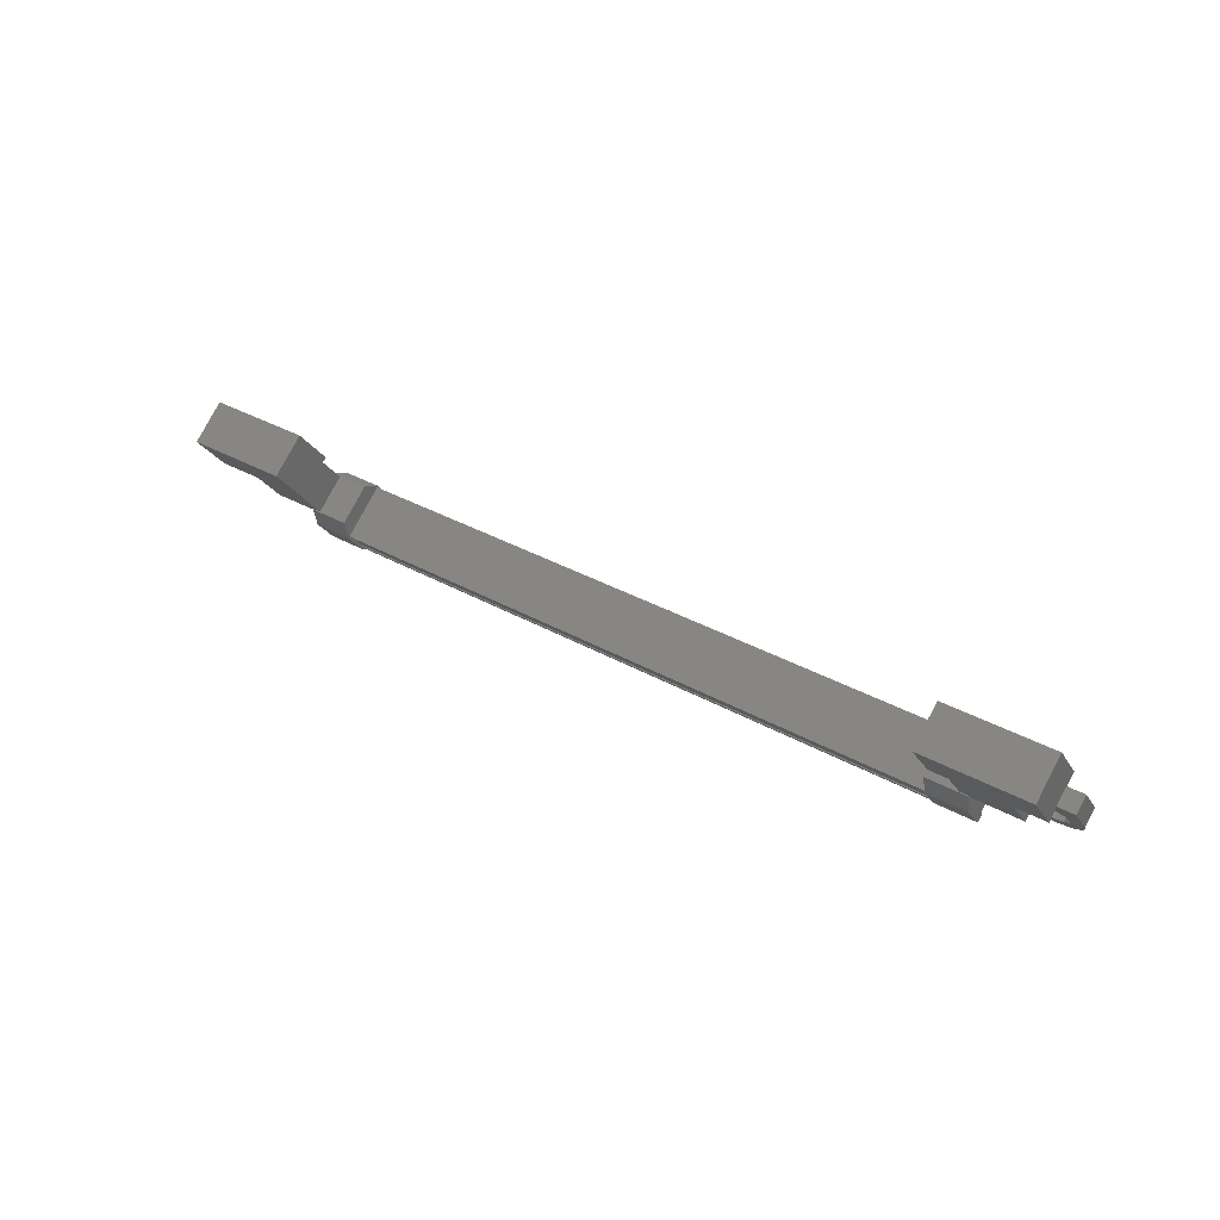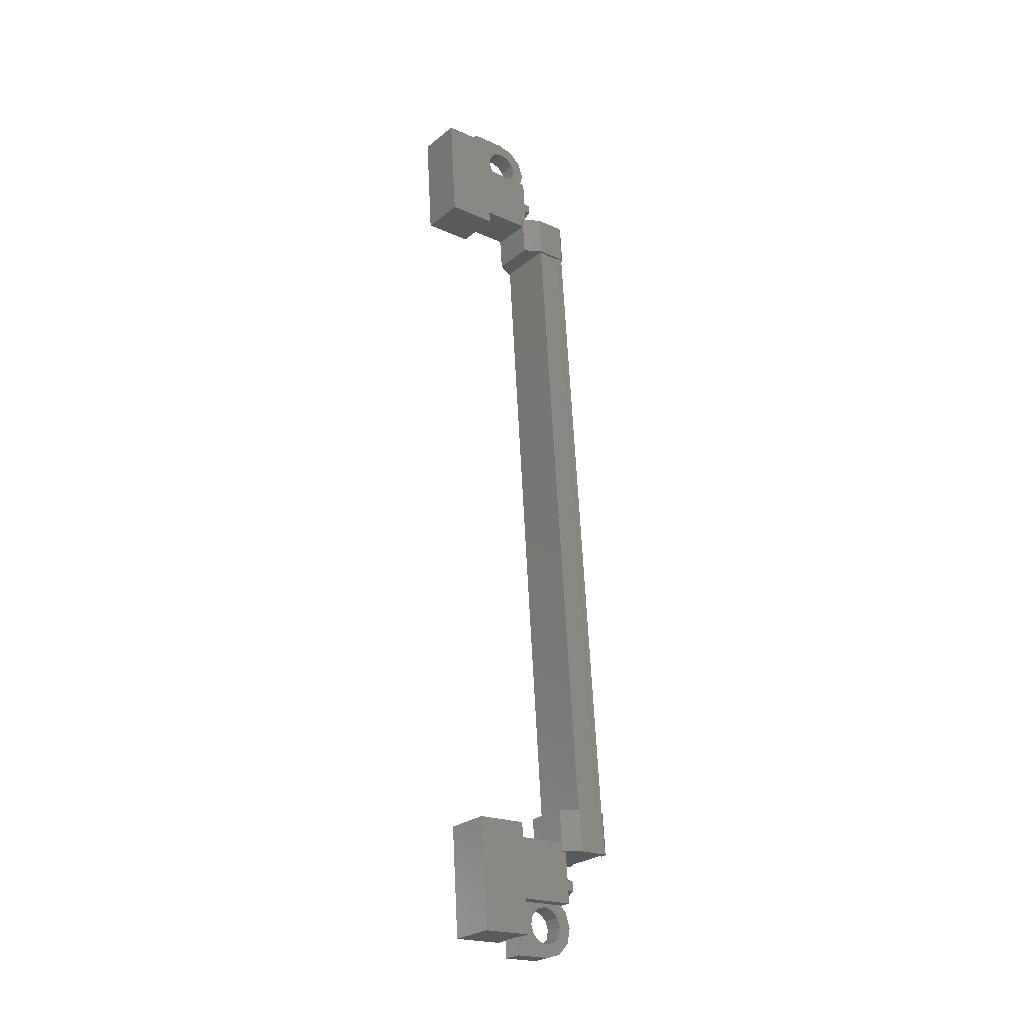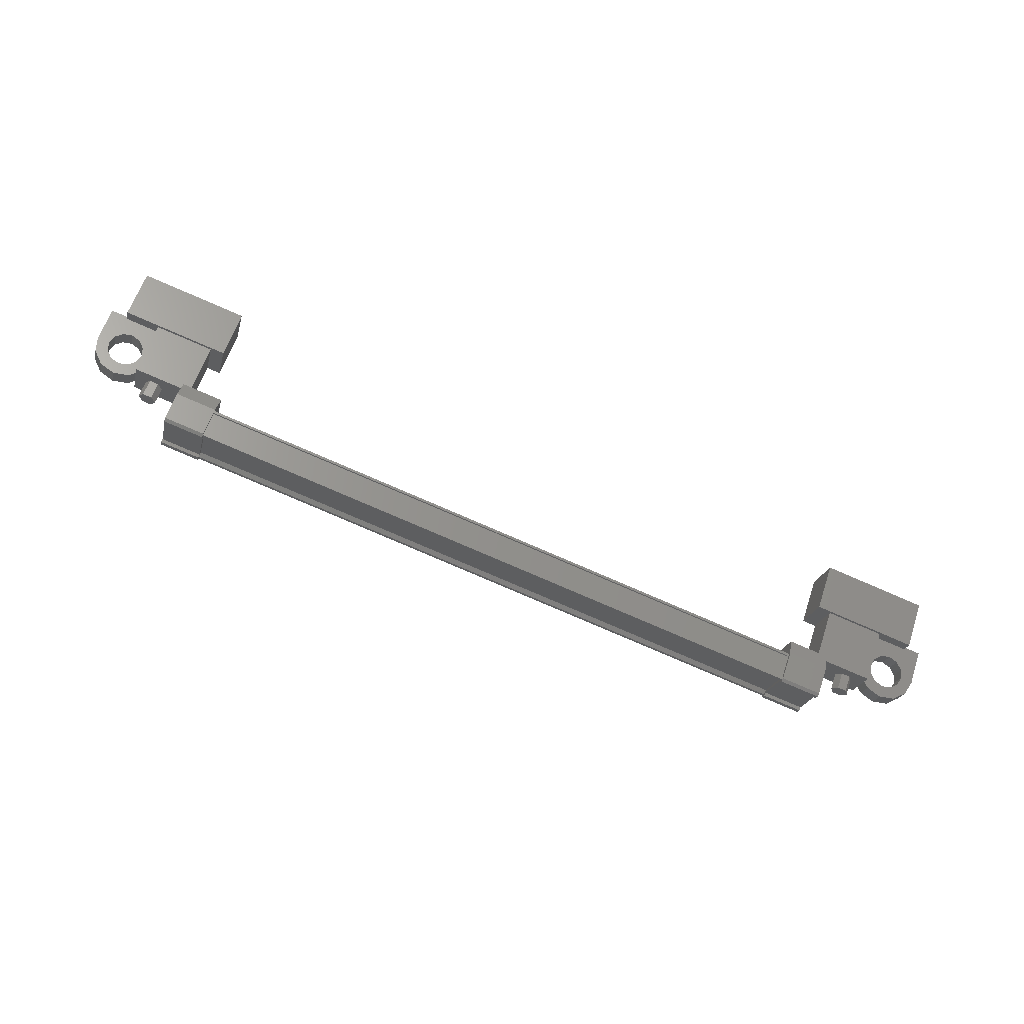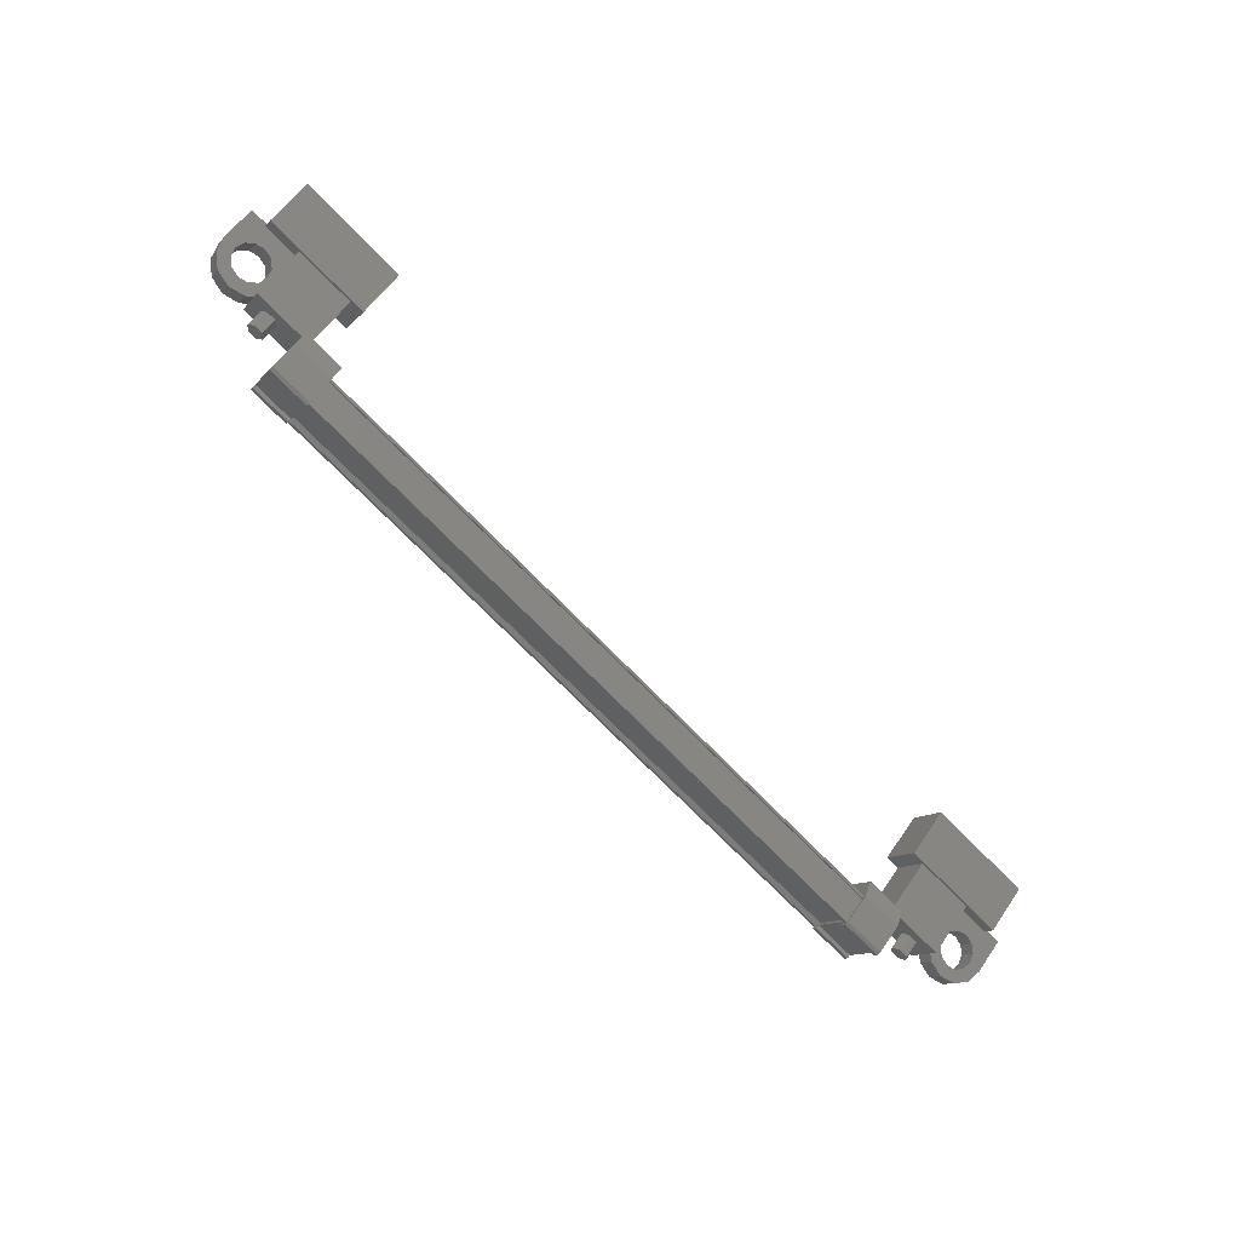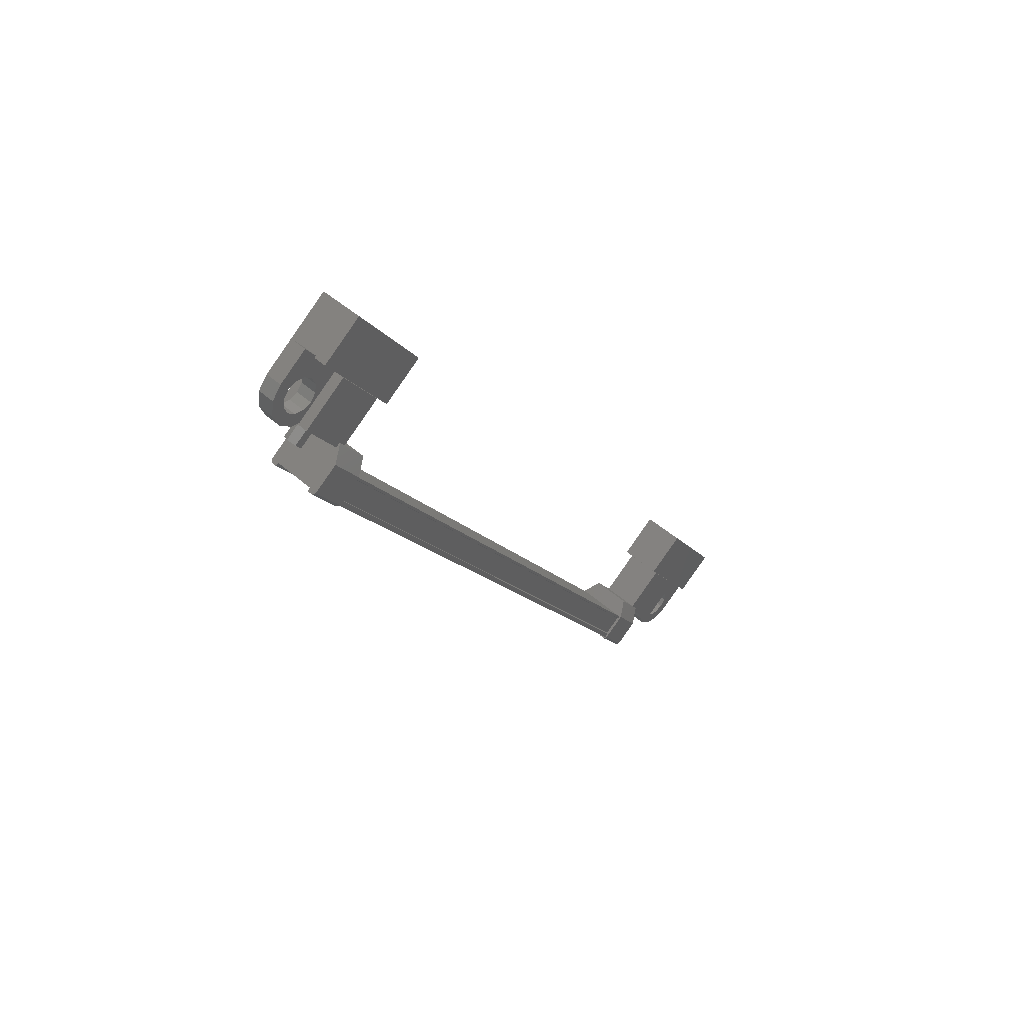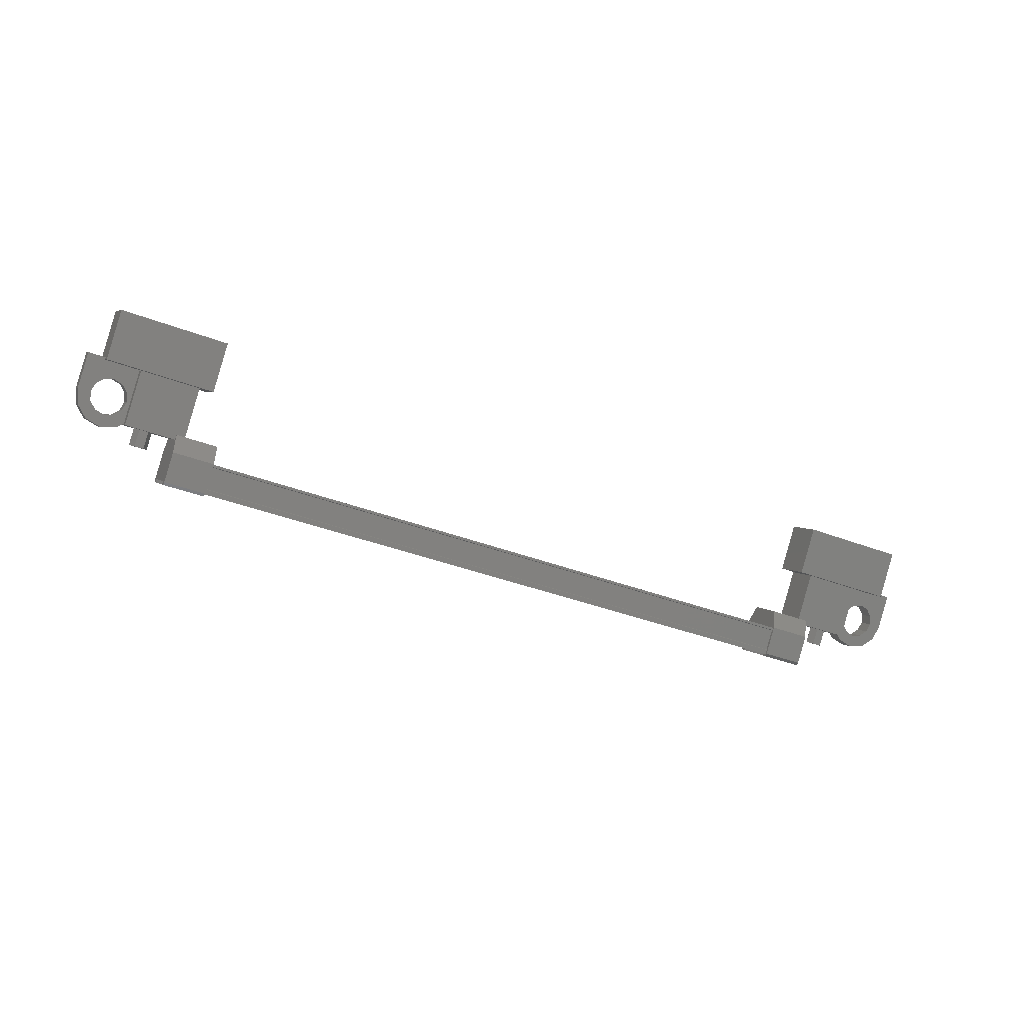
<metadata>
{"format":"stl","ext":"stl","renderer":"f3d","projection":"perspective","resolution":1024,"background":"white","views":[{"elev":34.6,"azim":36.1,"up":"+Y"},{"elev":64.8,"azim":-92.9,"up":"+Z"},{"elev":-77.0,"azim":156.7,"up":"+Z"},{"elev":-72.5,"azim":134.6,"up":"+Z"},{"elev":-15.6,"azim":-66.5,"up":"+Y"},{"elev":-38.0,"azim":-27.0,"up":"+Y"}]}
</metadata>
<code>
# stl→obj: 224 verts, 392 faces
v 21.79 -79.62 514.7
v 21.78 -79.23 515
v 21.92 -79.49 514.5
v 21.91 -79.1 514.9
v 22.17 -79.49 514.5
v 22.16 -79.1 514.9
v 22.29 -79.62 514.7
v 22.29 -79.23 515
v 22.16 -79.76 514.9
v 22.16 -79.37 515.2
v 21.91 -79.76 514.9
v 21.91 -79.37 515.2
v 0.1932 -79.23 514.6
v 0.1987 -79.62 514.3
v 0.07082 -79.1 514.5
v 0.07633 -79.49 514.2
v -0.1797 -79.1 514.5
v -0.1742 -79.49 514.2
v -0.3079 -79.23 514.6
v -0.3024 -79.62 514.3
v -0.1856 -79.37 514.8
v -0.1801 -79.76 514.5
v 0.06493 -79.37 514.8
v 0.07044 -79.76 514.5
v -0.05189 -79.62 514.3
v 22.04 -79.62 514.7
v 20.55 -78.44 516.5
v 20.57 -77.65 515.5
v 23.54 -78.44 516.5
v 23.56 -77.65 515.5
v 23.53 -77.36 517.4
v 23.55 -76.57 516.4
v 20.55 -76.57 516.4
v 20.54 -77.36 517.3
v -1.633 -77.36 516.9
v -1.616 -76.57 516
v -1.617 -78.44 516.1
v -1.6 -77.65 515.1
v 1.374 -78.44 516.1
v 1.391 -77.65 515.1
v 1.375 -76.57 516
v 1.358 -77.36 517
v 20.8 -80.69 514.8
v 1.186 -80.62 514.4
v 20.8 -80.62 514.8
v 20.8 -80.47 514.8
v 1.954 -79.76 513.3
v 0.7951 -79.65 513.2
v 1.954 -79.65 513.3
v 0.7858 -79 513.8
v 21.2 -80.05 515.4
v 20.05 -80.7 514.9
v 21.21 -80.7 514.9
v 20.05 -80.72 514.8
v 1.202 -79.73 513.5
v 1.204 -79.77 513.4
v 20.82 -79.77 513.7
v 20.82 -79.7 513.6
v 1.177 -80.07 515
v 20.79 -80.07 515.3
v 1.176 -80.08 515
v 20.79 -80.08 515.3
v 1.175 -80.03 515
v 0.7725 -80.7 514.5
v 0.7756 -80.54 514.4
v 0.7743 -80.72 514.4
v 0.7765 -80.62 514.3
v 1.933 -80.72 514.5
v 21.23 -79.65 513.6
v 21.23 -79.79 513.8
v 21.23 -79.76 513.6
v 21.23 -79.86 513.7
v 20.07 -79.76 513.6
v 1.951 -79.86 513.4
v 1.95 -79.79 513.5
v 1.944 -79 513.8
v 20.82 -79.73 513.8
v 1.186 -80.47 514.4
v 20.04 -80.05 515.4
v 20.05 -80.54 514.7
v 20.05 -80.62 514.6
v 20.8 -80.55 514.9
v 1.183 -80.55 514.6
v 20.8 -80.58 514.9
v 1.183 -80.58 514.6
v 1.184 -80.69 514.5
v 22.6 -79.6 515.5
v 20.97 -78.9 514.6
v 22.62 -78.9 514.6
v 22.6 -77.7 515.6
v 22.58 -78.4 516.4
v 20.95 -77.7 515.5
v 20.94 -78.4 516.4
v 20.95 -79.6 515.4
v -0.6385 -79.6 515
v 1.009 -79.6 515.1
v -0.6555 -78.4 516
v 0.9924 -78.4 516
v -0.6403 -77.7 515.2
v 1.008 -77.7 515.2
v 1.024 -78.9 514.2
v -0.6234 -78.9 514.2
v 24.04 -78.61 515.2
v 23.69 -78.61 515.2
v 23.69 -78.93 515.6
v 23.87 -78.77 515.4
v 24.04 -78.93 515.6
v 24.03 -78.15 516.3
v 24.03 -77.84 515.9
v 22.33 -78.15 516.2
v 22.33 -77.84 515.8
v 22.34 -78.61 515.2
v 22.76 -78.42 515.4
v 22.69 -78.61 515.2
v -0.8004 -78.74 515.4
v -0.3807 -78.93 515.2
v -0.3917 -78.15 515.8
v -0.3849 -77.84 515.4
v -2.091 -78.15 515.8
v -2.085 -77.84 515.4
v -2.08 -78.93 515.2
v -2.074 -78.61 514.8
v -1.902 -78.77 515
v -1.724 -78.61 514.8
v -1.73 -78.93 515.2
v 1.206 -79.7 513.3
v 1.204 -79.59 513.4
v 20.82 -79.59 513.7
v 1.204 -79.6 513.4
v 20.82 -79.6 513.7
v 1.197 -79.12 513.8
v 20.81 -79.12 514.1
v 1.197 -79.09 513.8
v 20.81 -79.09 514.1
v 1.196 -79.04 513.8
v 20.81 -79.04 514.2
v 20.79 -80.03 515.4
v 22.75 -78.74 515.8
v 22.34 -78.93 515.6
v 22.69 -78.93 515.6
v 22.76 -78.81 515.1
v 22.46 -78.94 514.9
v 22.95 -78.95 514.9
v 22.78 -79.19 514.8
v 23.2 -79 514.9
v 23.2 -79.28 514.7
v 23.45 -78.95 515
v 23.63 -79.19 514.8
v 23.63 -78.81 515.1
v 23.94 -78.94 515
v 23.62 -78.42 515.4
v 23.44 -78.28 515.5
v 23.19 -78.23 515.5
v -0.7936 -78.42 515
v -0.3739 -78.61 514.8
v -0.7239 -78.61 514.8
v -0.7306 -78.93 515.2
v -0.7949 -79.12 515
v -0.4899 -79.26 514.9
v -0.9758 -79.27 514.9
v -0.7975 -79.5 514.7
v -1.225 -79.32 514.9
v -1.221 -79.59 514.7
v -1.476 -79.27 514.9
v -1.647 -79.5 514.7
v -1.661 -79.12 515
v -1.962 -79.26 514.9
v -1.666 -78.74 515.3
v -1.485 -78.59 515.5
v -1.236 -78.54 515.5
v 0.777 -78.78 514.3
v 1.936 -78.78 514.3
v 1.92 -79.51 515.2
v 0.7613 -79.51 515.2
v 0.7633 -80.05 515.1
v 1.922 -80.05 515.1
v 1.934 -80.54 514.4
v 0.7917 -79.79 513.4
v 0.793 -79.86 513.4
v 0.7951 -79.76 513.2
v 1.931 -80.7 514.6
v 1.935 -80.62 514.3
v 21.2 -79.51 515.5
v 20.04 -79.51 515.5
v 20.05 -78.78 514.6
v 21.21 -78.78 514.6
v 21.22 -79 514.1
v 20.06 -79 514.1
v 20.07 -79.79 513.8
v 21.21 -80.54 514.7
v 21.21 -80.62 514.7
v 21.21 -80.72 514.8
v 20.07 -79.65 513.6
v 20.07 -79.86 513.7
v -0.7881 -78.81 514.6
v -0.4831 -78.94 514.5
v -0.9691 -78.95 514.5
v -0.7908 -79.19 514.3
v -1.218 -79 514.5
v -1.214 -79.28 514.3
v -1.469 -78.95 514.5
v -1.641 -79.19 514.3
v -1.654 -78.81 514.6
v -1.955 -78.94 514.5
v -1.659 -78.42 514.9
v -1.478 -78.28 515.1
v -1.229 -78.23 515.1
v 22.76 -79.12 515.4
v 22.46 -79.26 515.3
v 22.94 -79.27 515.3
v 22.77 -79.5 515.1
v 23.19 -79.32 515.3
v 23.2 -79.59 515.1
v 23.44 -79.27 515.3
v 23.62 -79.5 515.2
v 23.62 -79.12 515.5
v 23.93 -79.26 515.4
v 23.62 -78.74 515.8
v 23.43 -78.59 515.9
v 23.18 -78.54 515.9
v -0.9854 -78.59 515.5
v 22.93 -78.59 515.9
v 22.94 -78.28 515.5
v -0.9786 -78.28 515.1
f 1 2 3
f 3 2 4
f 4 5 3
f 6 5 4
f 7 5 6
f 6 8 7
f 7 8 9
f 9 8 10
f 10 11 9
f 12 11 10
f 1 11 12
f 12 2 1
f 13 14 15
f 15 14 16
f 16 17 15
f 18 17 16
f 19 17 18
f 18 20 19
f 19 20 21
f 21 20 22
f 22 23 21
f 24 23 22
f 13 23 24
f 24 14 13
f 18 16 25
f 25 16 14
f 14 24 25
f 11 1 26
f 26 1 3
f 3 5 26
f 5 7 26
f 26 7 9
f 9 11 26
f 24 22 25
f 25 22 20
f 20 18 25
f 27 28 29
f 29 28 30
f 30 31 29
f 32 31 30
f 33 31 32
f 32 28 33
f 33 28 34
f 34 28 27
f 27 31 34
f 29 31 27
f 35 36 37
f 37 36 38
f 38 39 37
f 40 39 38
f 41 39 40
f 40 36 41
f 41 36 42
f 42 36 35
f 35 39 42
f 37 39 35
f 40 38 36
f 30 28 32
f 41 42 39
f 33 34 31
f 43 44 45
f 45 44 46
f 47 48 49
f 49 48 50
f 51 52 53
f 53 52 54
f 55 56 57
f 57 56 58
f 59 60 61
f 61 60 62
f 62 63 61
f 64 65 66
f 66 65 67
f 67 68 66
f 69 70 71
f 71 70 72
f 72 73 71
f 74 47 75
f 75 47 49
f 49 76 75
f 50 76 49
f 57 77 55
f 55 77 46
f 46 78 55
f 44 78 46
f 51 79 52
f 52 79 80
f 80 54 52
f 81 54 80
f 82 83 84
f 84 83 85
f 85 43 84
f 86 43 85
f 44 43 86
f 87 88 89
f 89 88 90
f 90 91 89
f 92 91 90
f 93 91 92
f 92 88 93
f 93 88 94
f 94 88 87
f 87 91 94
f 89 91 87
f 95 96 97
f 97 96 98
f 98 99 97
f 100 99 98
f 101 99 100
f 100 96 101
f 101 96 102
f 102 96 95
f 95 99 102
f 97 99 95
f 103 104 105
f 105 104 106
f 106 107 105
f 103 107 106
f 108 107 103
f 103 109 108
f 108 109 110
f 110 109 111
f 111 112 110
f 113 112 111
f 114 112 113
f 115 116 117
f 117 116 118
f 118 119 117
f 120 119 118
f 121 119 120
f 120 122 121
f 121 122 123
f 123 122 124
f 124 125 123
f 121 125 124
f 123 125 121
f 56 126 58
f 58 126 127
f 127 128 58
f 129 128 127
f 130 128 129
f 129 131 130
f 130 131 132
f 132 131 133
f 133 134 132
f 135 134 133
f 136 134 135
f 135 63 136
f 136 63 137
f 137 63 62
f 138 110 139
f 139 110 112
f 112 140 139
f 114 140 112
f 112 140 114
f 114 141 112
f 112 141 142
f 142 141 143
f 143 144 142
f 145 144 143
f 146 144 145
f 145 147 146
f 146 147 148
f 148 147 149
f 149 150 148
f 104 150 149
f 103 150 104
f 104 151 103
f 103 151 109
f 109 151 152
f 152 153 109
f 154 118 155
f 155 118 116
f 116 156 155
f 157 156 116
f 116 156 157
f 157 158 116
f 116 158 159
f 159 158 160
f 160 161 159
f 162 161 160
f 163 161 162
f 162 164 163
f 163 164 165
f 165 164 166
f 166 167 165
f 125 167 166
f 121 167 125
f 125 168 121
f 121 168 119
f 119 168 169
f 169 170 119
f 50 171 76
f 76 171 172
f 172 173 76
f 171 173 172
f 174 173 171
f 171 175 174
f 174 175 173
f 173 175 176
f 176 76 173
f 177 76 176
f 75 76 177
f 177 178 75
f 75 178 74
f 74 178 179
f 179 47 74
f 180 47 179
f 48 47 180
f 180 178 48
f 48 178 50
f 50 178 65
f 65 175 50
f 64 175 65
f 176 175 64
f 64 181 176
f 176 181 177
f 177 181 68
f 68 182 177
f 67 182 68
f 177 182 67
f 67 65 177
f 177 65 178
f 51 183 79
f 79 183 184
f 184 185 79
f 183 185 184
f 186 185 183
f 183 187 186
f 186 187 185
f 185 187 188
f 188 79 185
f 189 79 188
f 80 79 189
f 189 190 80
f 80 190 81
f 81 190 191
f 191 54 81
f 192 54 191
f 53 54 192
f 192 190 53
f 53 190 51
f 51 190 70
f 70 187 51
f 69 187 70
f 188 187 69
f 69 193 188
f 188 193 189
f 189 193 73
f 73 194 189
f 72 194 73
f 189 194 72
f 72 70 189
f 189 70 190
f 156 155 195
f 195 155 196
f 196 197 195
f 198 197 196
f 199 197 198
f 198 200 199
f 199 200 201
f 201 200 202
f 202 203 201
f 204 203 202
f 124 203 204
f 204 122 124
f 124 122 205
f 205 122 120
f 120 206 205
f 207 206 120
f 140 139 208
f 208 139 209
f 209 210 208
f 211 210 209
f 212 210 211
f 211 213 212
f 212 213 214
f 214 213 215
f 215 216 214
f 217 216 215
f 105 216 217
f 217 107 105
f 105 107 218
f 218 107 108
f 108 219 218
f 220 219 108
f 119 170 117
f 117 170 221
f 221 115 117
f 138 222 110
f 110 222 220
f 220 108 110
f 109 153 111
f 111 153 223
f 223 113 111
f 154 224 118
f 118 224 207
f 207 120 118
f 69 71 193
f 193 71 73
f 59 83 60
f 60 83 82
f 68 181 66
f 66 181 64
f 104 103 106
f 51 187 183
f 139 140 138
f 157 116 115
f 103 105 107
f 101 102 99
f 93 94 91
f 121 124 122
f 180 179 178
f 140 112 139
f 50 175 171
f 192 191 190
f 88 92 90
f 100 98 96
f 156 116 155
f 155 156 154
f 224 115 221
f 224 221 207
f 207 221 170
f 170 206 207
f 169 206 170
f 205 206 169
f 169 168 205
f 205 168 124
f 104 105 151
f 151 105 218
f 218 152 151
f 219 152 218
f 153 152 219
f 219 220 153
f 153 220 223
f 223 220 222
f 222 113 223
f 155 116 196
f 196 116 159
f 159 198 196
f 161 198 159
f 200 198 161
f 161 163 200
f 200 163 202
f 202 163 165
f 165 204 202
f 167 204 165
f 122 204 167
f 167 121 122
f 103 107 150
f 150 107 217
f 217 148 150
f 215 148 217
f 146 148 215
f 215 213 146
f 146 213 144
f 144 213 211
f 211 142 144
f 209 142 211
f 112 142 209
f 209 139 112
f 222 138 113
f 113 138 140
f 140 114 113
f 208 114 140
f 141 114 208
f 208 210 141
f 141 210 143
f 143 210 212
f 212 145 143
f 214 145 212
f 147 145 214
f 214 216 147
f 147 216 149
f 149 216 105
f 105 104 149
f 224 154 115
f 115 154 156
f 156 157 115
f 195 157 156
f 158 157 195
f 195 197 158
f 158 197 160
f 160 197 199
f 199 162 160
f 201 162 199
f 164 162 201
f 201 203 164
f 164 203 166
f 166 203 124
f 124 125 166
f 168 125 124

</code>
